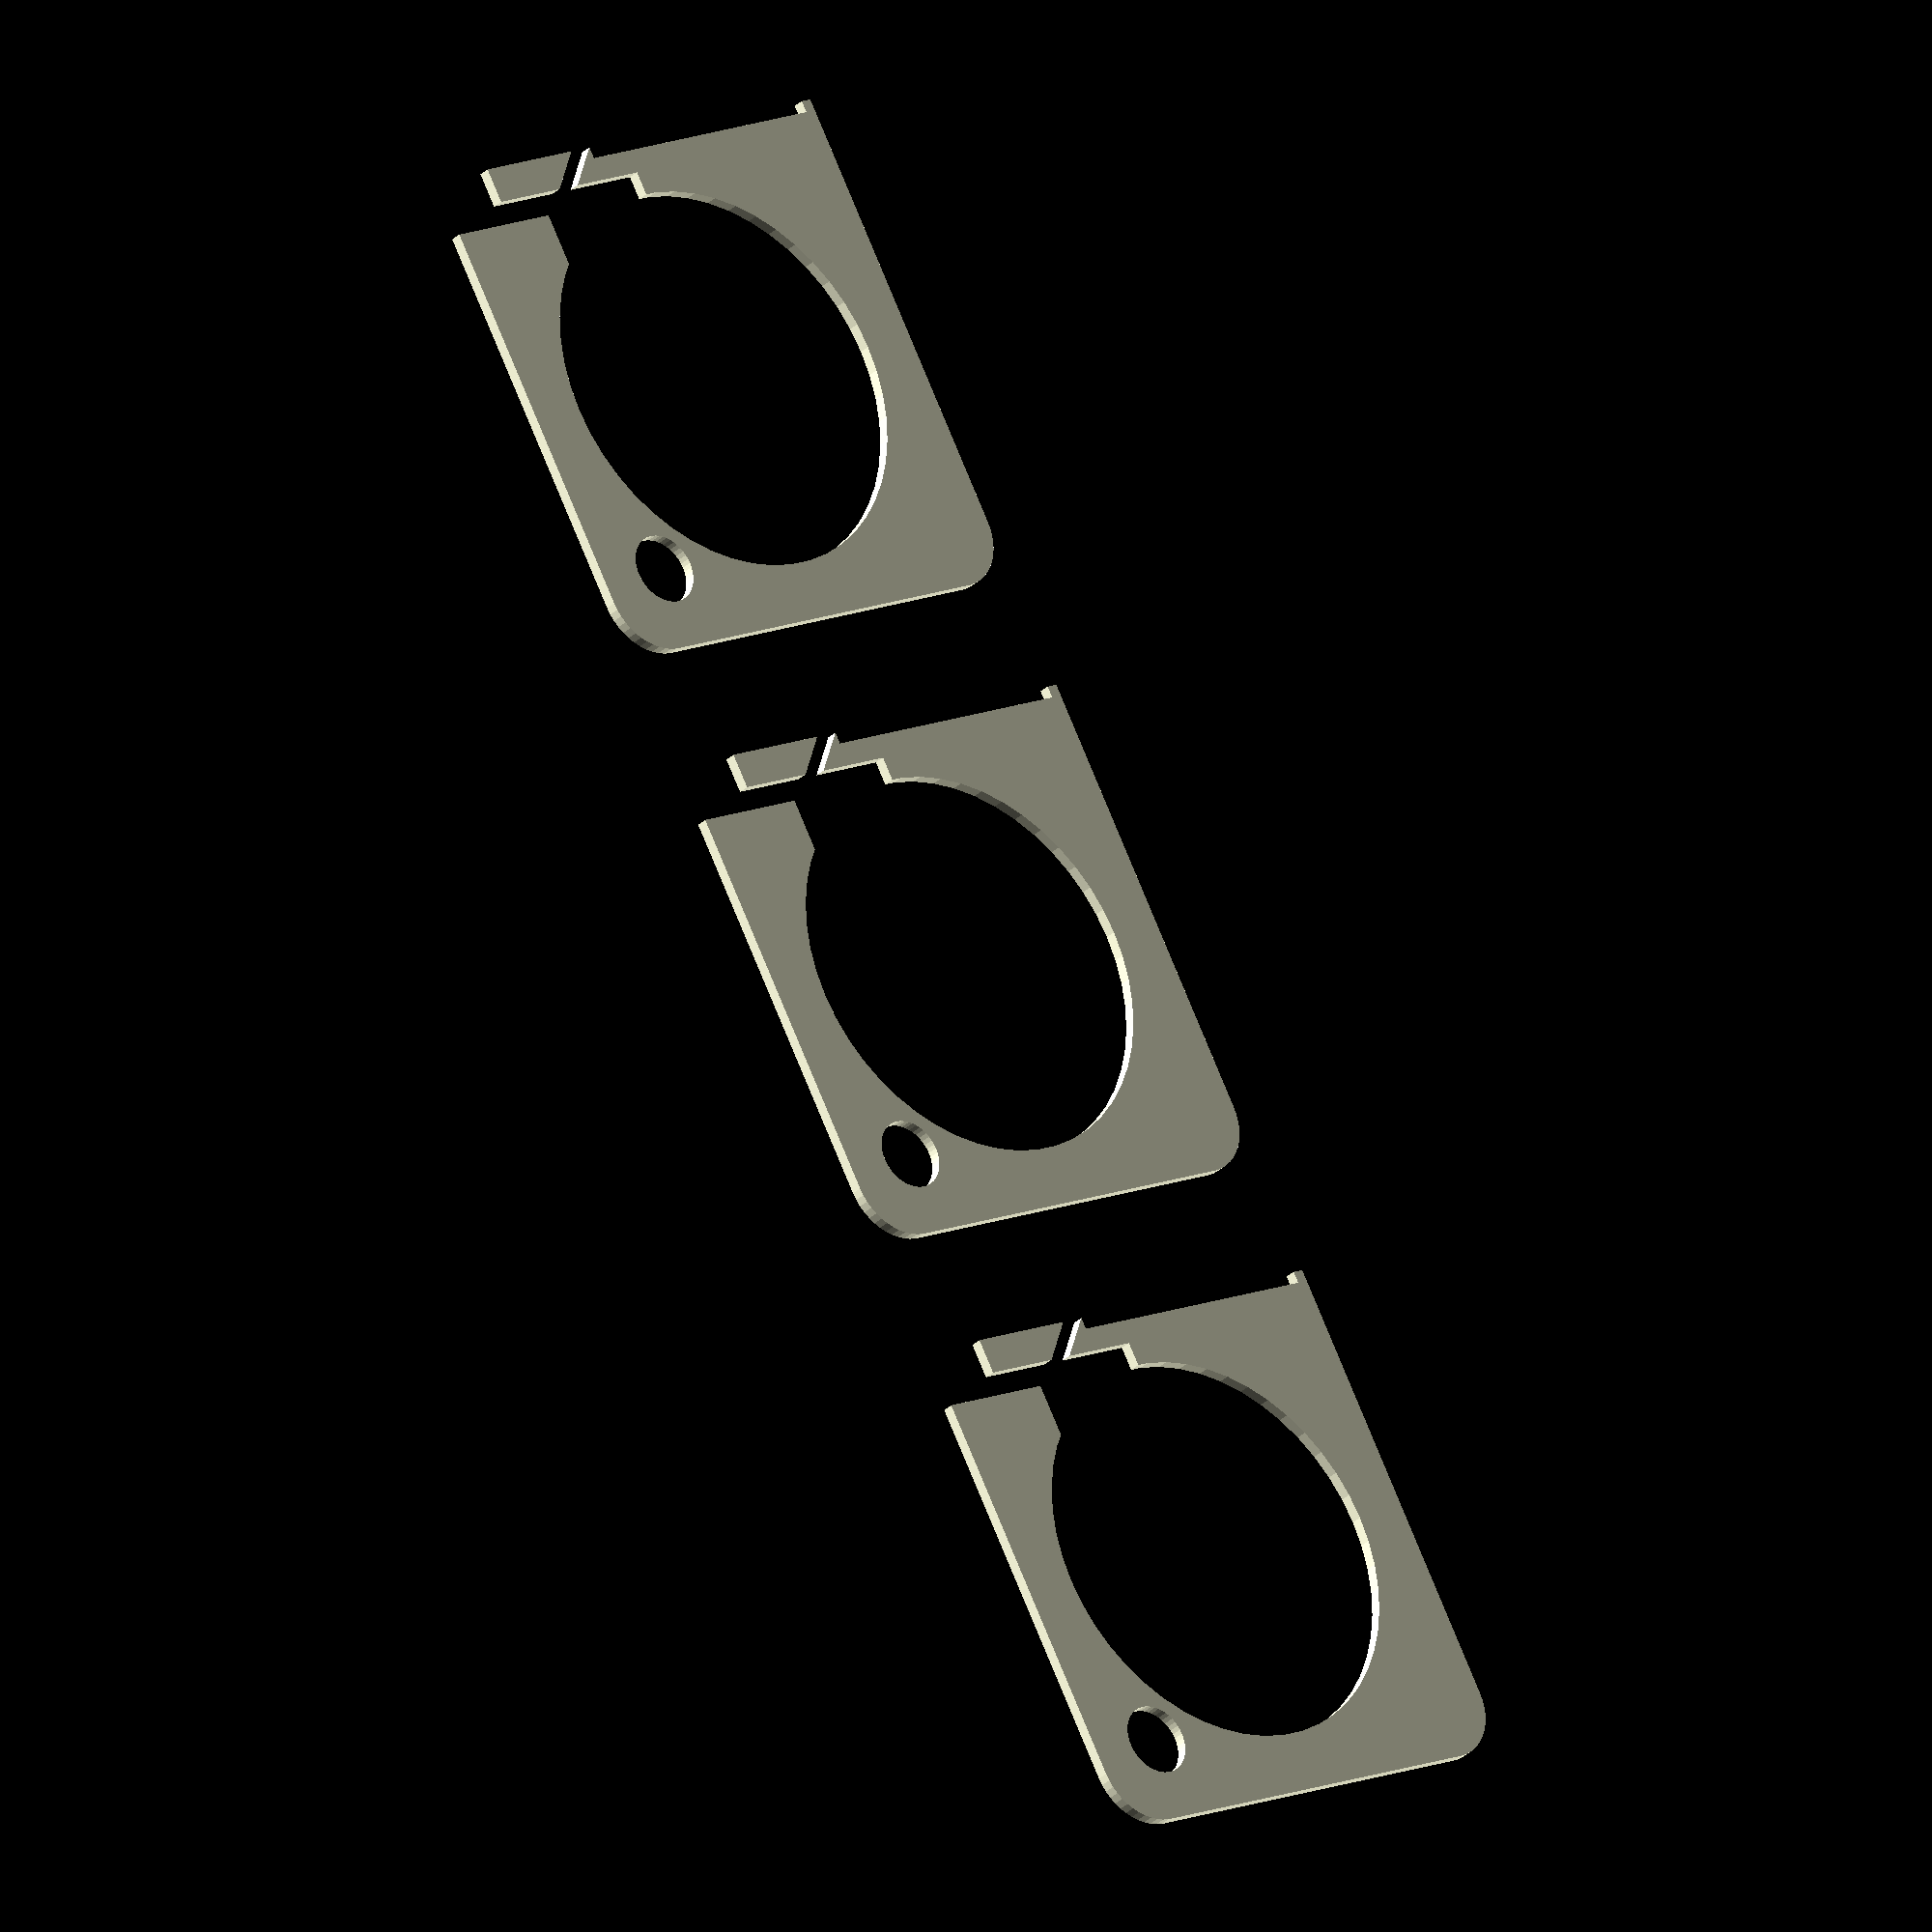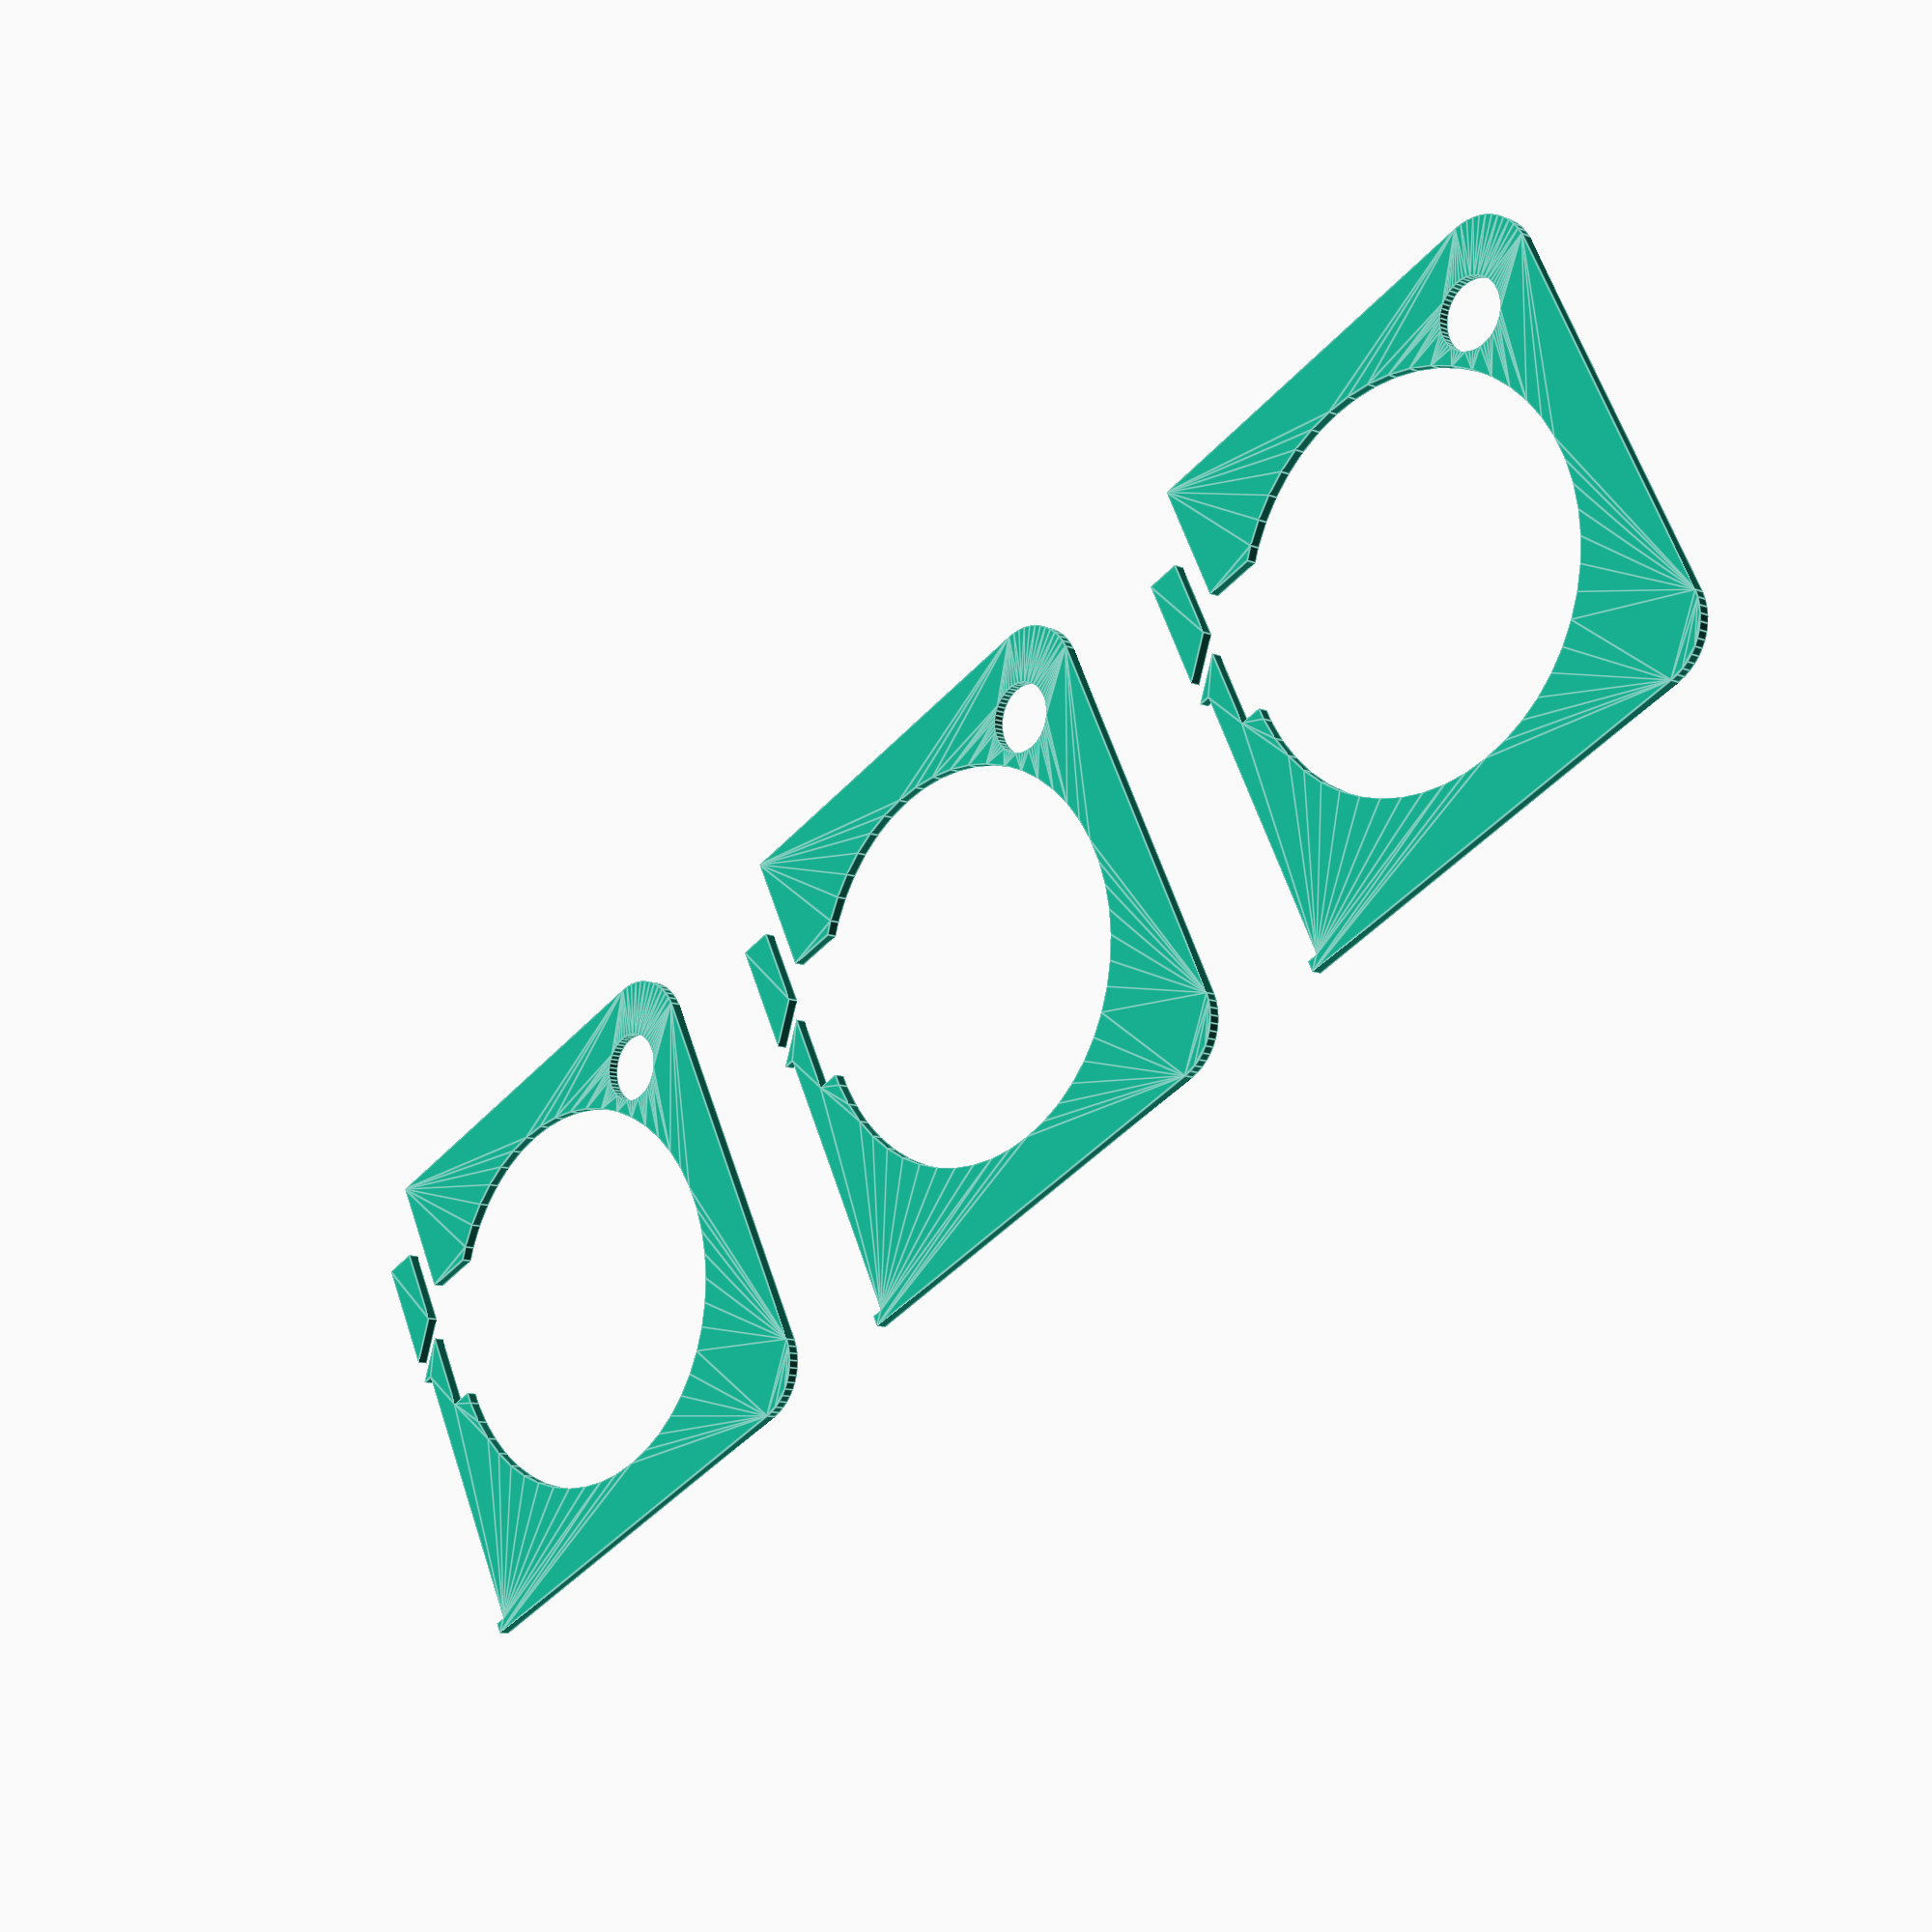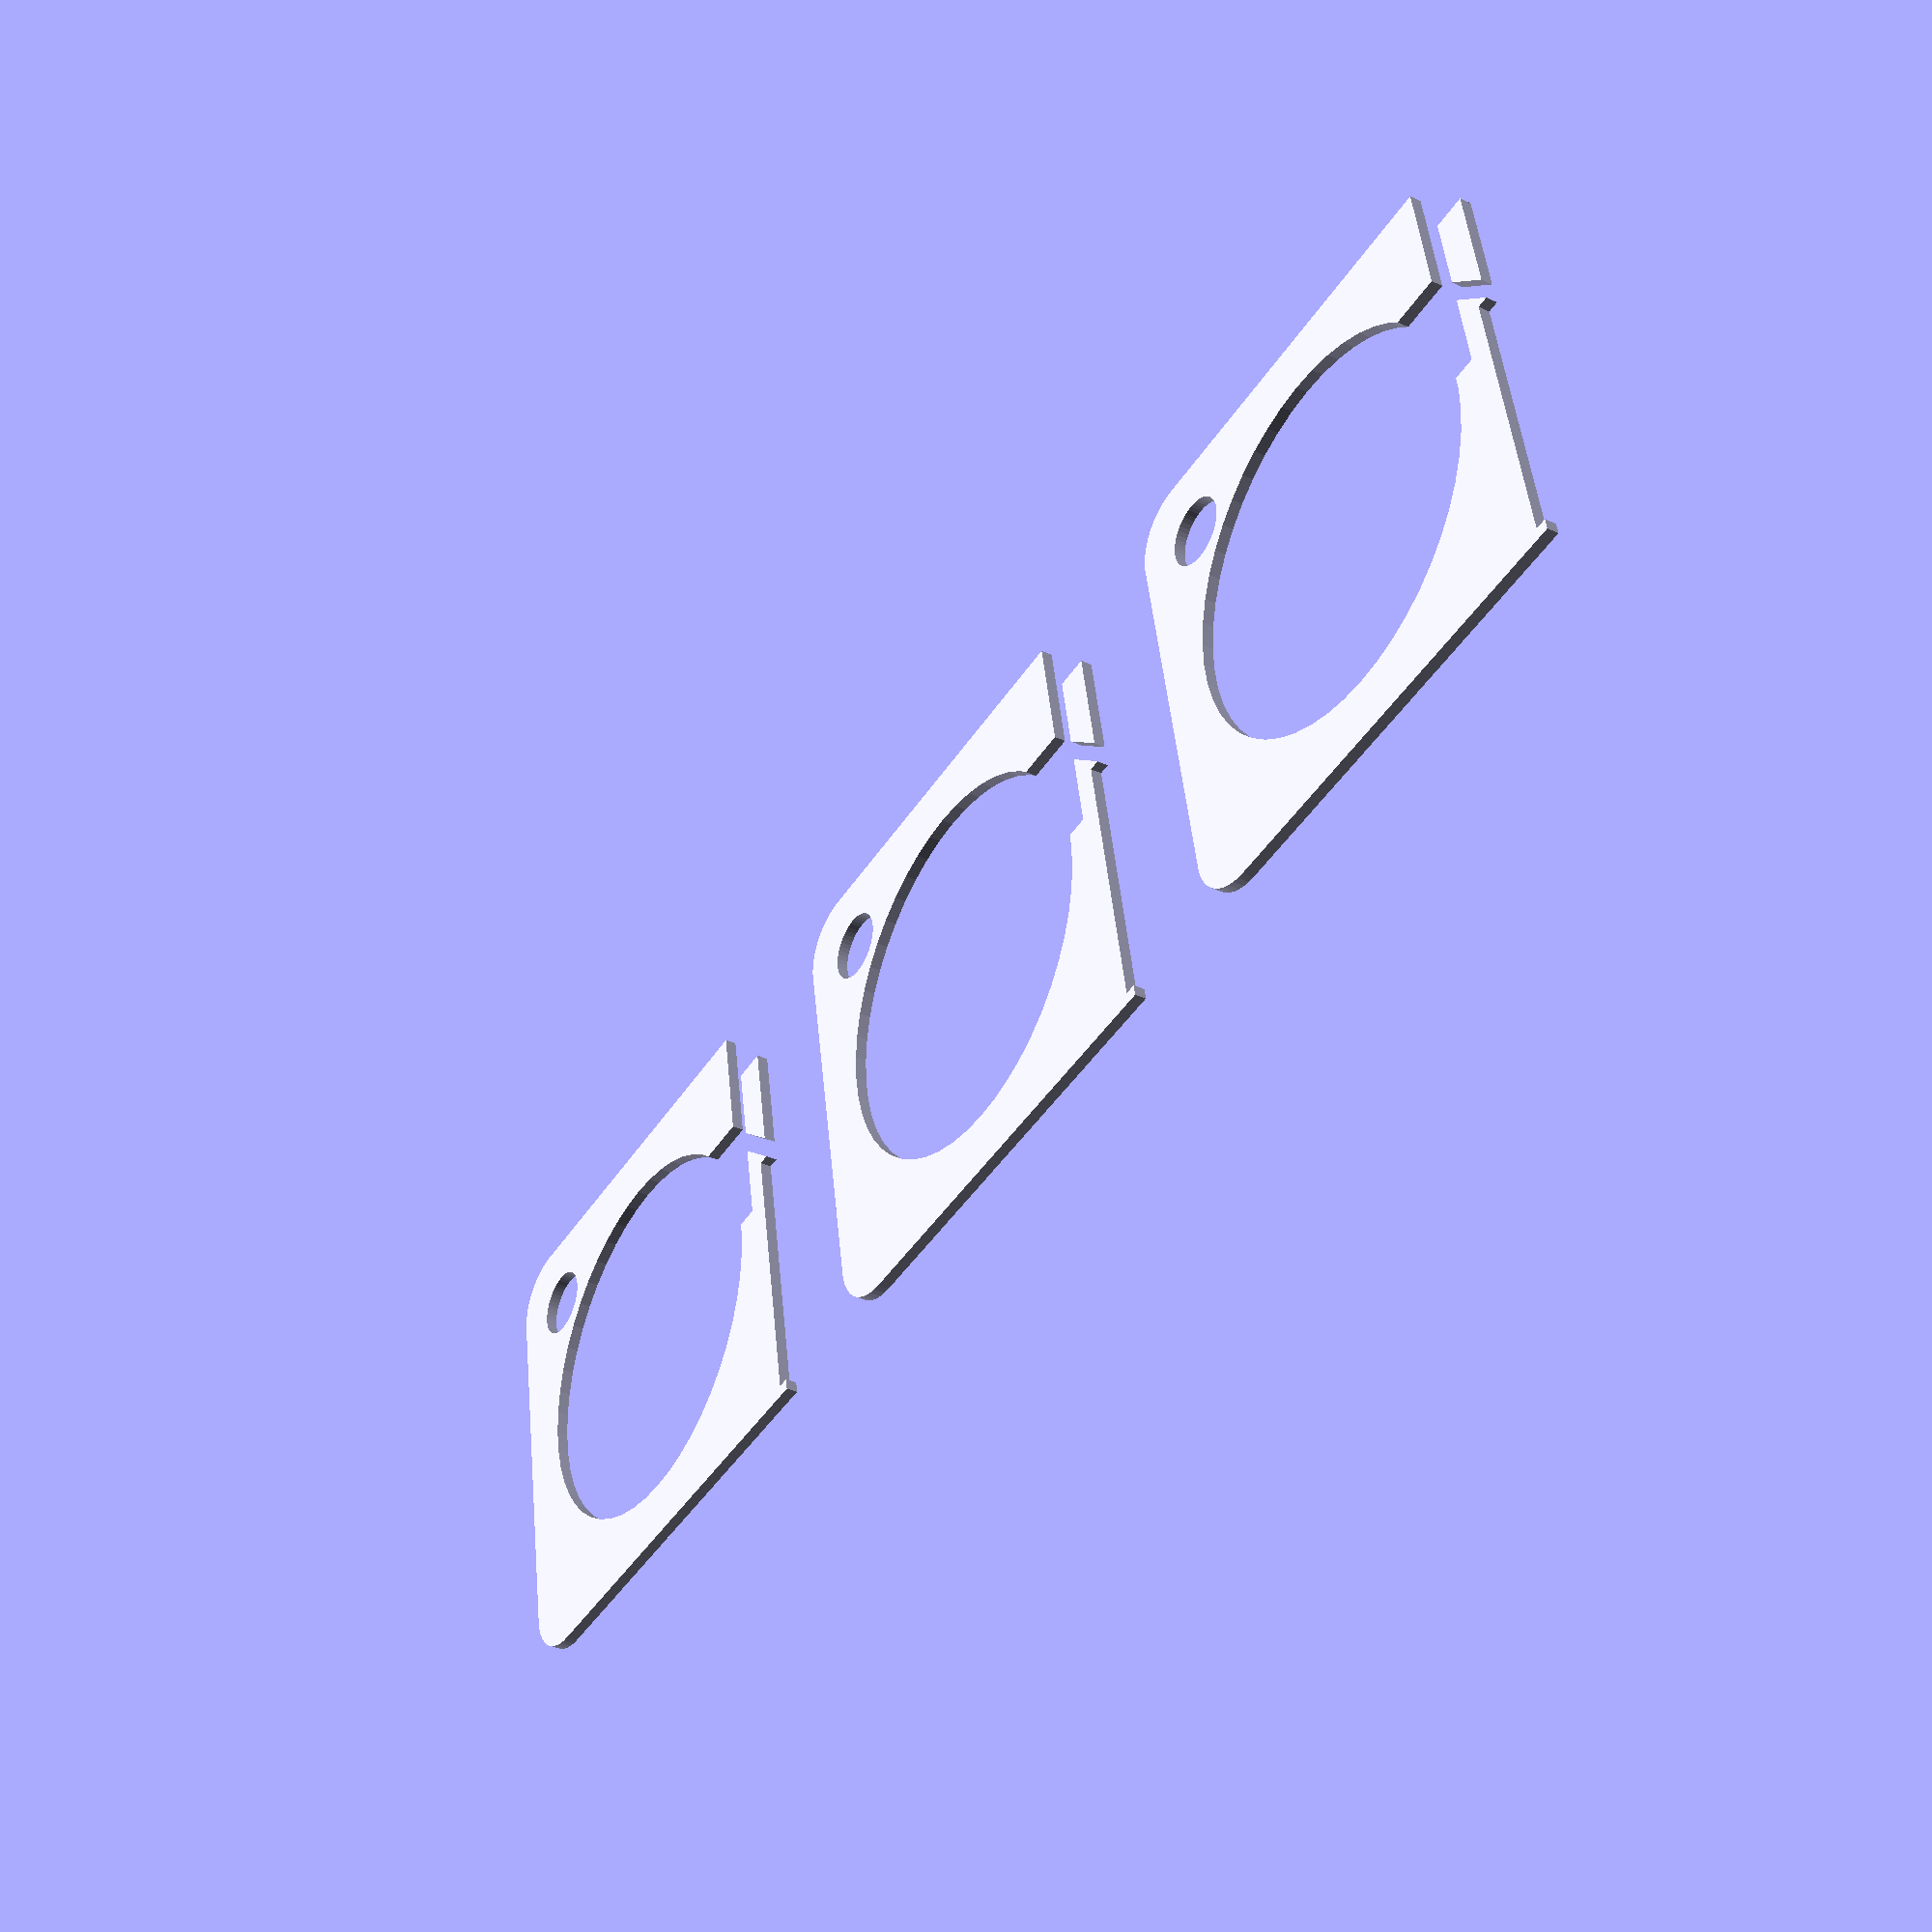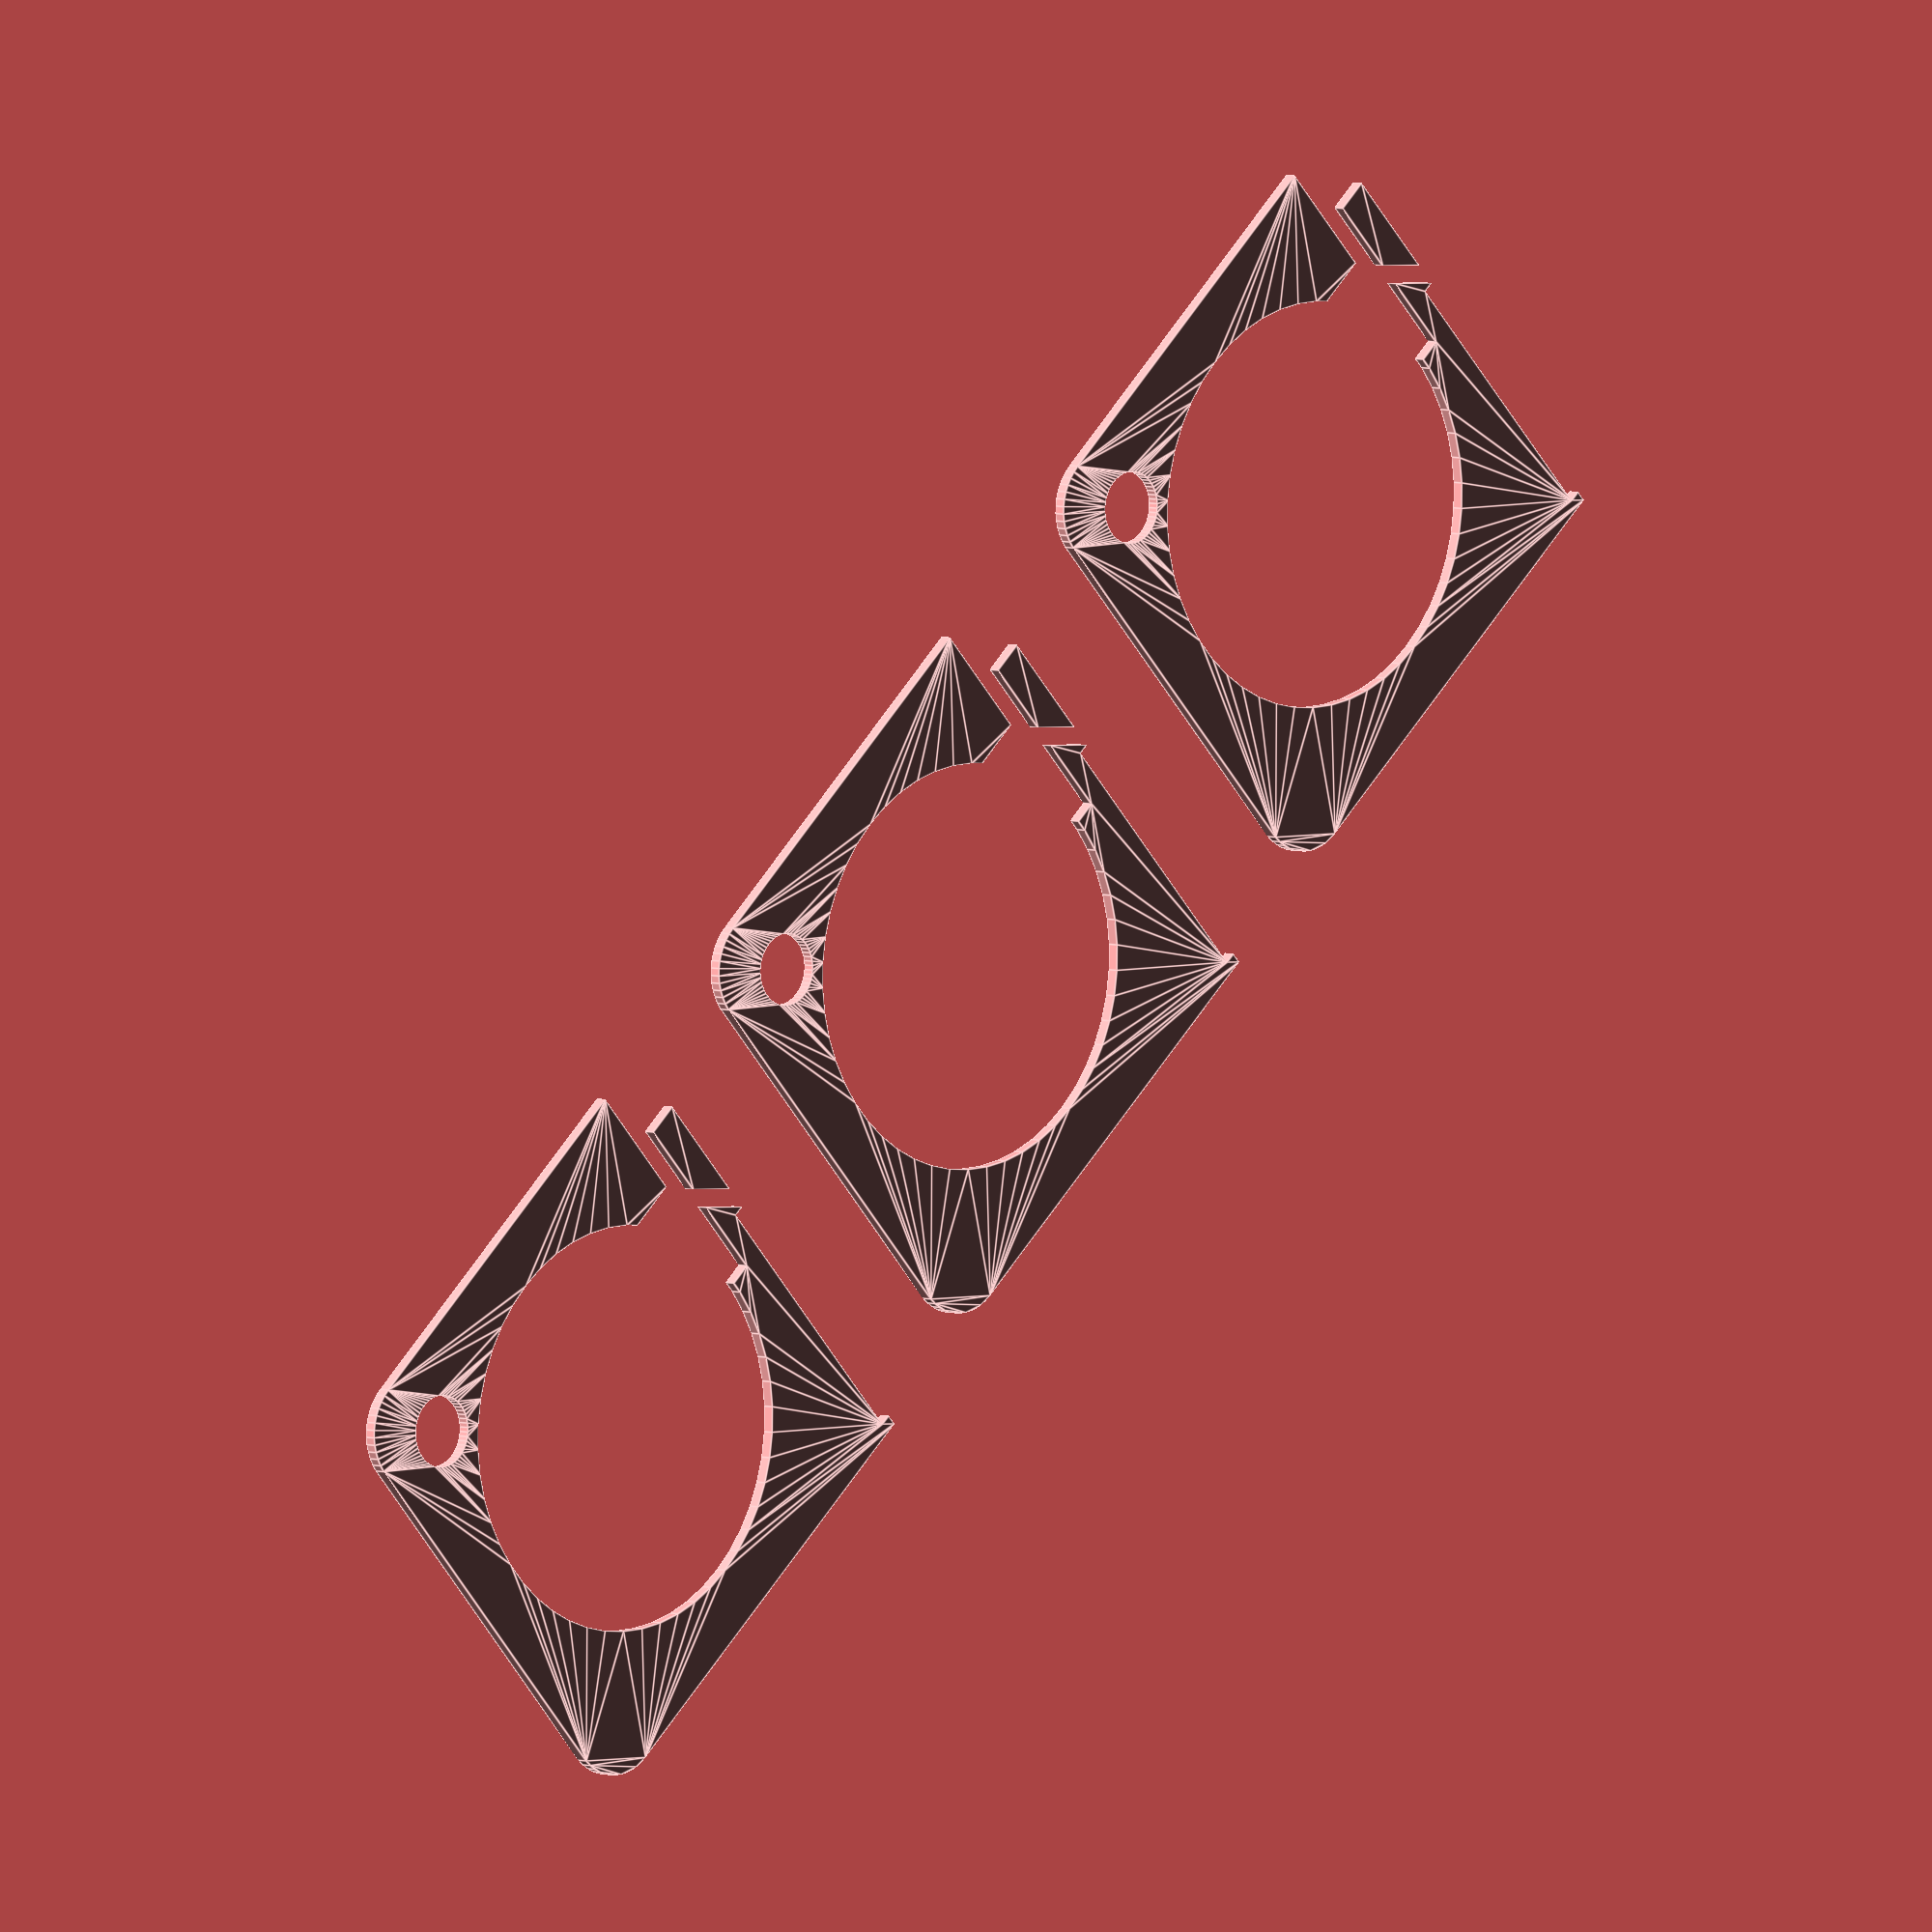
<openscad>
$fn = 50;


union() {
	translate(v = [0, 0, 0]) {
		projection() {
			intersection() {
				translate(v = [-500, -500, -7.5000000000]) {
					cube(size = [1000, 1000, 0.1000000000]);
				}
				difference() {
					union() {
						hull() {
							translate(v = [-17.0000000000, 17.0000000000, 0]) {
								cylinder(h = 18, r = 5);
							}
							translate(v = [17.0000000000, 17.0000000000, 0]) {
								cylinder(h = 18, r = 5);
							}
							translate(v = [-17.0000000000, -17.0000000000, 0]) {
								cylinder(h = 18, r = 5);
							}
							translate(v = [17.0000000000, -17.0000000000, 0]) {
								cylinder(h = 18, r = 5);
							}
						}
						translate(v = [-22.0000000000, 16.0000000000, 0]) {
							cube(size = [6, 6, 18]);
						}
					}
					union() {
						translate(v = [-22.5000000000, -15.0000000000, -250.0000000000]) {
							rotate(a = [0, 0, 0]) {
								difference() {
									union() {
										hull() {
											translate(v = [7.5000000000, 0, 0]) {
												cylinder(h = 250, r = 3.0000000000, r1 = 3.0000000000, r2 = 3.0000000000);
											}
											translate(v = [-7.5000000000, 0, 0]) {
												cylinder(h = 250, r = 3.0000000000, r1 = 3.0000000000, r2 = 3.0000000000);
											}
										}
									}
									union();
								}
							}
						}
						translate(v = [-22.5000000000, 15.0000000000, -250.0000000000]) {
							rotate(a = [0, 0, 0]) {
								difference() {
									union() {
										hull() {
											translate(v = [7.5000000000, 0, 0]) {
												cylinder(h = 250, r = 3.0000000000, r1 = 3.0000000000, r2 = 3.0000000000);
											}
											translate(v = [-7.5000000000, 0, 0]) {
												cylinder(h = 250, r = 3.0000000000, r1 = 3.0000000000, r2 = 3.0000000000);
											}
										}
									}
									union();
								}
							}
						}
						translate(v = [-21.0000000000, 21.0000000000, 0.5000000000]) {
							cube(size = [25, 1, 16]);
						}
						translate(v = [15.0000000000, -15.0000000000, -50.0000000000]) {
							cylinder(h = 100, r = 3.0000000000);
						}
						translate(v = [0.0000000000, 11.0000000000, 0.6000000000]) {
							cube(size = [11, 8, 20.4000000000]);
						}
						translate(v = [0, 0, 0.6000000000]) {
							cylinder(h = 20.4000000000, r = 17.0000000000);
						}
						translate(v = [0, 0, -9.0000000000]) {
							cylinder(h = 18, r = 6.5000000000);
						}
						translate(v = [0.0000000000, 17.0000000000, 0.6000000000]) {
							cube(size = [22.0000000000, 2, 20.4000000000]);
						}
						translate(v = [16.0000000000, 17.0000000000, 0.6000000000]) {
							cube(size = [6, 5, 20.4000000000]);
						}
						translate(v = [6.0000000000, 17.0000000000, 16.5000000000]) {
							cube(size = [16, 5, 1.5000000000]);
						}
						translate(v = [3.2500000000, 22.7500000000, 0.6000000000]) {
							rotate(a = [0, 0, -45]) {
								cube(size = [7.5000000000, 1.5000000000, 20.4000000000]);
							}
						}
						translate(v = [2.5000000000, 12.0000000000, 0.6000000000]) {
							cube(size = [9.0000000000, 5, 17.4000000000]);
						}
					}
				}
			}
		}
	}
	translate(v = [0, 54, 0]) {
		projection() {
			intersection() {
				translate(v = [-500, -500, -4.5000000000]) {
					cube(size = [1000, 1000, 0.1000000000]);
				}
				difference() {
					union() {
						hull() {
							translate(v = [-17.0000000000, 17.0000000000, 0]) {
								cylinder(h = 18, r = 5);
							}
							translate(v = [17.0000000000, 17.0000000000, 0]) {
								cylinder(h = 18, r = 5);
							}
							translate(v = [-17.0000000000, -17.0000000000, 0]) {
								cylinder(h = 18, r = 5);
							}
							translate(v = [17.0000000000, -17.0000000000, 0]) {
								cylinder(h = 18, r = 5);
							}
						}
						translate(v = [-22.0000000000, 16.0000000000, 0]) {
							cube(size = [6, 6, 18]);
						}
					}
					union() {
						translate(v = [-22.5000000000, -15.0000000000, -250.0000000000]) {
							rotate(a = [0, 0, 0]) {
								difference() {
									union() {
										hull() {
											translate(v = [7.5000000000, 0, 0]) {
												cylinder(h = 250, r = 3.0000000000, r1 = 3.0000000000, r2 = 3.0000000000);
											}
											translate(v = [-7.5000000000, 0, 0]) {
												cylinder(h = 250, r = 3.0000000000, r1 = 3.0000000000, r2 = 3.0000000000);
											}
										}
									}
									union();
								}
							}
						}
						translate(v = [-22.5000000000, 15.0000000000, -250.0000000000]) {
							rotate(a = [0, 0, 0]) {
								difference() {
									union() {
										hull() {
											translate(v = [7.5000000000, 0, 0]) {
												cylinder(h = 250, r = 3.0000000000, r1 = 3.0000000000, r2 = 3.0000000000);
											}
											translate(v = [-7.5000000000, 0, 0]) {
												cylinder(h = 250, r = 3.0000000000, r1 = 3.0000000000, r2 = 3.0000000000);
											}
										}
									}
									union();
								}
							}
						}
						translate(v = [-21.0000000000, 21.0000000000, 0.5000000000]) {
							cube(size = [25, 1, 16]);
						}
						translate(v = [15.0000000000, -15.0000000000, -50.0000000000]) {
							cylinder(h = 100, r = 3.0000000000);
						}
						translate(v = [0.0000000000, 11.0000000000, 0.6000000000]) {
							cube(size = [11, 8, 20.4000000000]);
						}
						translate(v = [0, 0, 0.6000000000]) {
							cylinder(h = 20.4000000000, r = 17.0000000000);
						}
						translate(v = [0, 0, -9.0000000000]) {
							cylinder(h = 18, r = 6.5000000000);
						}
						translate(v = [0.0000000000, 17.0000000000, 0.6000000000]) {
							cube(size = [22.0000000000, 2, 20.4000000000]);
						}
						translate(v = [16.0000000000, 17.0000000000, 0.6000000000]) {
							cube(size = [6, 5, 20.4000000000]);
						}
						translate(v = [6.0000000000, 17.0000000000, 16.5000000000]) {
							cube(size = [16, 5, 1.5000000000]);
						}
						translate(v = [3.2500000000, 22.7500000000, 0.6000000000]) {
							rotate(a = [0, 0, -45]) {
								cube(size = [7.5000000000, 1.5000000000, 20.4000000000]);
							}
						}
						translate(v = [2.5000000000, 12.0000000000, 0.6000000000]) {
							cube(size = [9.0000000000, 5, 17.4000000000]);
						}
					}
				}
			}
		}
	}
	translate(v = [0, 108, 0]) {
		projection() {
			intersection() {
				translate(v = [-500, -500, -1.5000000000]) {
					cube(size = [1000, 1000, 0.1000000000]);
				}
				difference() {
					union() {
						hull() {
							translate(v = [-17.0000000000, 17.0000000000, 0]) {
								cylinder(h = 18, r = 5);
							}
							translate(v = [17.0000000000, 17.0000000000, 0]) {
								cylinder(h = 18, r = 5);
							}
							translate(v = [-17.0000000000, -17.0000000000, 0]) {
								cylinder(h = 18, r = 5);
							}
							translate(v = [17.0000000000, -17.0000000000, 0]) {
								cylinder(h = 18, r = 5);
							}
						}
						translate(v = [-22.0000000000, 16.0000000000, 0]) {
							cube(size = [6, 6, 18]);
						}
					}
					union() {
						translate(v = [-22.5000000000, -15.0000000000, -250.0000000000]) {
							rotate(a = [0, 0, 0]) {
								difference() {
									union() {
										hull() {
											translate(v = [7.5000000000, 0, 0]) {
												cylinder(h = 250, r = 3.0000000000, r1 = 3.0000000000, r2 = 3.0000000000);
											}
											translate(v = [-7.5000000000, 0, 0]) {
												cylinder(h = 250, r = 3.0000000000, r1 = 3.0000000000, r2 = 3.0000000000);
											}
										}
									}
									union();
								}
							}
						}
						translate(v = [-22.5000000000, 15.0000000000, -250.0000000000]) {
							rotate(a = [0, 0, 0]) {
								difference() {
									union() {
										hull() {
											translate(v = [7.5000000000, 0, 0]) {
												cylinder(h = 250, r = 3.0000000000, r1 = 3.0000000000, r2 = 3.0000000000);
											}
											translate(v = [-7.5000000000, 0, 0]) {
												cylinder(h = 250, r = 3.0000000000, r1 = 3.0000000000, r2 = 3.0000000000);
											}
										}
									}
									union();
								}
							}
						}
						translate(v = [-21.0000000000, 21.0000000000, 0.5000000000]) {
							cube(size = [25, 1, 16]);
						}
						translate(v = [15.0000000000, -15.0000000000, -50.0000000000]) {
							cylinder(h = 100, r = 3.0000000000);
						}
						translate(v = [0.0000000000, 11.0000000000, 0.6000000000]) {
							cube(size = [11, 8, 20.4000000000]);
						}
						translate(v = [0, 0, 0.6000000000]) {
							cylinder(h = 20.4000000000, r = 17.0000000000);
						}
						translate(v = [0, 0, -9.0000000000]) {
							cylinder(h = 18, r = 6.5000000000);
						}
						translate(v = [0.0000000000, 17.0000000000, 0.6000000000]) {
							cube(size = [22.0000000000, 2, 20.4000000000]);
						}
						translate(v = [16.0000000000, 17.0000000000, 0.6000000000]) {
							cube(size = [6, 5, 20.4000000000]);
						}
						translate(v = [6.0000000000, 17.0000000000, 16.5000000000]) {
							cube(size = [16, 5, 1.5000000000]);
						}
						translate(v = [3.2500000000, 22.7500000000, 0.6000000000]) {
							rotate(a = [0, 0, -45]) {
								cube(size = [7.5000000000, 1.5000000000, 20.4000000000]);
							}
						}
						translate(v = [2.5000000000, 12.0000000000, 0.6000000000]) {
							cube(size = [9.0000000000, 5, 17.4000000000]);
						}
					}
				}
			}
		}
	}
	translate(v = [0, 162, 0]) {
		projection() {
			intersection() {
				translate(v = [-500, -500, 1.5000000000]) {
					cube(size = [1000, 1000, 0.1000000000]);
				}
				difference() {
					union() {
						hull() {
							translate(v = [-17.0000000000, 17.0000000000, 0]) {
								cylinder(h = 18, r = 5);
							}
							translate(v = [17.0000000000, 17.0000000000, 0]) {
								cylinder(h = 18, r = 5);
							}
							translate(v = [-17.0000000000, -17.0000000000, 0]) {
								cylinder(h = 18, r = 5);
							}
							translate(v = [17.0000000000, -17.0000000000, 0]) {
								cylinder(h = 18, r = 5);
							}
						}
						translate(v = [-22.0000000000, 16.0000000000, 0]) {
							cube(size = [6, 6, 18]);
						}
					}
					union() {
						translate(v = [-22.5000000000, -15.0000000000, -250.0000000000]) {
							rotate(a = [0, 0, 0]) {
								difference() {
									union() {
										hull() {
											translate(v = [7.5000000000, 0, 0]) {
												cylinder(h = 250, r = 3.0000000000, r1 = 3.0000000000, r2 = 3.0000000000);
											}
											translate(v = [-7.5000000000, 0, 0]) {
												cylinder(h = 250, r = 3.0000000000, r1 = 3.0000000000, r2 = 3.0000000000);
											}
										}
									}
									union();
								}
							}
						}
						translate(v = [-22.5000000000, 15.0000000000, -250.0000000000]) {
							rotate(a = [0, 0, 0]) {
								difference() {
									union() {
										hull() {
											translate(v = [7.5000000000, 0, 0]) {
												cylinder(h = 250, r = 3.0000000000, r1 = 3.0000000000, r2 = 3.0000000000);
											}
											translate(v = [-7.5000000000, 0, 0]) {
												cylinder(h = 250, r = 3.0000000000, r1 = 3.0000000000, r2 = 3.0000000000);
											}
										}
									}
									union();
								}
							}
						}
						translate(v = [-21.0000000000, 21.0000000000, 0.5000000000]) {
							cube(size = [25, 1, 16]);
						}
						translate(v = [15.0000000000, -15.0000000000, -50.0000000000]) {
							cylinder(h = 100, r = 3.0000000000);
						}
						translate(v = [0.0000000000, 11.0000000000, 0.6000000000]) {
							cube(size = [11, 8, 20.4000000000]);
						}
						translate(v = [0, 0, 0.6000000000]) {
							cylinder(h = 20.4000000000, r = 17.0000000000);
						}
						translate(v = [0, 0, -9.0000000000]) {
							cylinder(h = 18, r = 6.5000000000);
						}
						translate(v = [0.0000000000, 17.0000000000, 0.6000000000]) {
							cube(size = [22.0000000000, 2, 20.4000000000]);
						}
						translate(v = [16.0000000000, 17.0000000000, 0.6000000000]) {
							cube(size = [6, 5, 20.4000000000]);
						}
						translate(v = [6.0000000000, 17.0000000000, 16.5000000000]) {
							cube(size = [16, 5, 1.5000000000]);
						}
						translate(v = [3.2500000000, 22.7500000000, 0.6000000000]) {
							rotate(a = [0, 0, -45]) {
								cube(size = [7.5000000000, 1.5000000000, 20.4000000000]);
							}
						}
						translate(v = [2.5000000000, 12.0000000000, 0.6000000000]) {
							cube(size = [9.0000000000, 5, 17.4000000000]);
						}
					}
				}
			}
		}
	}
	translate(v = [0, 216, 0]) {
		projection() {
			intersection() {
				translate(v = [-500, -500, 4.5000000000]) {
					cube(size = [1000, 1000, 0.1000000000]);
				}
				difference() {
					union() {
						hull() {
							translate(v = [-17.0000000000, 17.0000000000, 0]) {
								cylinder(h = 18, r = 5);
							}
							translate(v = [17.0000000000, 17.0000000000, 0]) {
								cylinder(h = 18, r = 5);
							}
							translate(v = [-17.0000000000, -17.0000000000, 0]) {
								cylinder(h = 18, r = 5);
							}
							translate(v = [17.0000000000, -17.0000000000, 0]) {
								cylinder(h = 18, r = 5);
							}
						}
						translate(v = [-22.0000000000, 16.0000000000, 0]) {
							cube(size = [6, 6, 18]);
						}
					}
					union() {
						translate(v = [-22.5000000000, -15.0000000000, -250.0000000000]) {
							rotate(a = [0, 0, 0]) {
								difference() {
									union() {
										hull() {
											translate(v = [7.5000000000, 0, 0]) {
												cylinder(h = 250, r = 3.0000000000, r1 = 3.0000000000, r2 = 3.0000000000);
											}
											translate(v = [-7.5000000000, 0, 0]) {
												cylinder(h = 250, r = 3.0000000000, r1 = 3.0000000000, r2 = 3.0000000000);
											}
										}
									}
									union();
								}
							}
						}
						translate(v = [-22.5000000000, 15.0000000000, -250.0000000000]) {
							rotate(a = [0, 0, 0]) {
								difference() {
									union() {
										hull() {
											translate(v = [7.5000000000, 0, 0]) {
												cylinder(h = 250, r = 3.0000000000, r1 = 3.0000000000, r2 = 3.0000000000);
											}
											translate(v = [-7.5000000000, 0, 0]) {
												cylinder(h = 250, r = 3.0000000000, r1 = 3.0000000000, r2 = 3.0000000000);
											}
										}
									}
									union();
								}
							}
						}
						translate(v = [-21.0000000000, 21.0000000000, 0.5000000000]) {
							cube(size = [25, 1, 16]);
						}
						translate(v = [15.0000000000, -15.0000000000, -50.0000000000]) {
							cylinder(h = 100, r = 3.0000000000);
						}
						translate(v = [0.0000000000, 11.0000000000, 0.6000000000]) {
							cube(size = [11, 8, 20.4000000000]);
						}
						translate(v = [0, 0, 0.6000000000]) {
							cylinder(h = 20.4000000000, r = 17.0000000000);
						}
						translate(v = [0, 0, -9.0000000000]) {
							cylinder(h = 18, r = 6.5000000000);
						}
						translate(v = [0.0000000000, 17.0000000000, 0.6000000000]) {
							cube(size = [22.0000000000, 2, 20.4000000000]);
						}
						translate(v = [16.0000000000, 17.0000000000, 0.6000000000]) {
							cube(size = [6, 5, 20.4000000000]);
						}
						translate(v = [6.0000000000, 17.0000000000, 16.5000000000]) {
							cube(size = [16, 5, 1.5000000000]);
						}
						translate(v = [3.2500000000, 22.7500000000, 0.6000000000]) {
							rotate(a = [0, 0, -45]) {
								cube(size = [7.5000000000, 1.5000000000, 20.4000000000]);
							}
						}
						translate(v = [2.5000000000, 12.0000000000, 0.6000000000]) {
							cube(size = [9.0000000000, 5, 17.4000000000]);
						}
					}
				}
			}
		}
	}
	translate(v = [0, 270, 0]) {
		projection() {
			intersection() {
				translate(v = [-500, -500, 7.5000000000]) {
					cube(size = [1000, 1000, 0.1000000000]);
				}
				difference() {
					union() {
						hull() {
							translate(v = [-17.0000000000, 17.0000000000, 0]) {
								cylinder(h = 18, r = 5);
							}
							translate(v = [17.0000000000, 17.0000000000, 0]) {
								cylinder(h = 18, r = 5);
							}
							translate(v = [-17.0000000000, -17.0000000000, 0]) {
								cylinder(h = 18, r = 5);
							}
							translate(v = [17.0000000000, -17.0000000000, 0]) {
								cylinder(h = 18, r = 5);
							}
						}
						translate(v = [-22.0000000000, 16.0000000000, 0]) {
							cube(size = [6, 6, 18]);
						}
					}
					union() {
						translate(v = [-22.5000000000, -15.0000000000, -250.0000000000]) {
							rotate(a = [0, 0, 0]) {
								difference() {
									union() {
										hull() {
											translate(v = [7.5000000000, 0, 0]) {
												cylinder(h = 250, r = 3.0000000000, r1 = 3.0000000000, r2 = 3.0000000000);
											}
											translate(v = [-7.5000000000, 0, 0]) {
												cylinder(h = 250, r = 3.0000000000, r1 = 3.0000000000, r2 = 3.0000000000);
											}
										}
									}
									union();
								}
							}
						}
						translate(v = [-22.5000000000, 15.0000000000, -250.0000000000]) {
							rotate(a = [0, 0, 0]) {
								difference() {
									union() {
										hull() {
											translate(v = [7.5000000000, 0, 0]) {
												cylinder(h = 250, r = 3.0000000000, r1 = 3.0000000000, r2 = 3.0000000000);
											}
											translate(v = [-7.5000000000, 0, 0]) {
												cylinder(h = 250, r = 3.0000000000, r1 = 3.0000000000, r2 = 3.0000000000);
											}
										}
									}
									union();
								}
							}
						}
						translate(v = [-21.0000000000, 21.0000000000, 0.5000000000]) {
							cube(size = [25, 1, 16]);
						}
						translate(v = [15.0000000000, -15.0000000000, -50.0000000000]) {
							cylinder(h = 100, r = 3.0000000000);
						}
						translate(v = [0.0000000000, 11.0000000000, 0.6000000000]) {
							cube(size = [11, 8, 20.4000000000]);
						}
						translate(v = [0, 0, 0.6000000000]) {
							cylinder(h = 20.4000000000, r = 17.0000000000);
						}
						translate(v = [0, 0, -9.0000000000]) {
							cylinder(h = 18, r = 6.5000000000);
						}
						translate(v = [0.0000000000, 17.0000000000, 0.6000000000]) {
							cube(size = [22.0000000000, 2, 20.4000000000]);
						}
						translate(v = [16.0000000000, 17.0000000000, 0.6000000000]) {
							cube(size = [6, 5, 20.4000000000]);
						}
						translate(v = [6.0000000000, 17.0000000000, 16.5000000000]) {
							cube(size = [16, 5, 1.5000000000]);
						}
						translate(v = [3.2500000000, 22.7500000000, 0.6000000000]) {
							rotate(a = [0, 0, -45]) {
								cube(size = [7.5000000000, 1.5000000000, 20.4000000000]);
							}
						}
						translate(v = [2.5000000000, 12.0000000000, 0.6000000000]) {
							cube(size = [9.0000000000, 5, 17.4000000000]);
						}
					}
				}
			}
		}
	}
}
</openscad>
<views>
elev=209.5 azim=208.2 roll=36.4 proj=o view=wireframe
elev=190.6 azim=63.8 roll=135.2 proj=p view=edges
elev=214.5 azim=100.2 roll=302.1 proj=p view=wireframe
elev=175.4 azim=132.5 roll=43.7 proj=o view=edges
</views>
